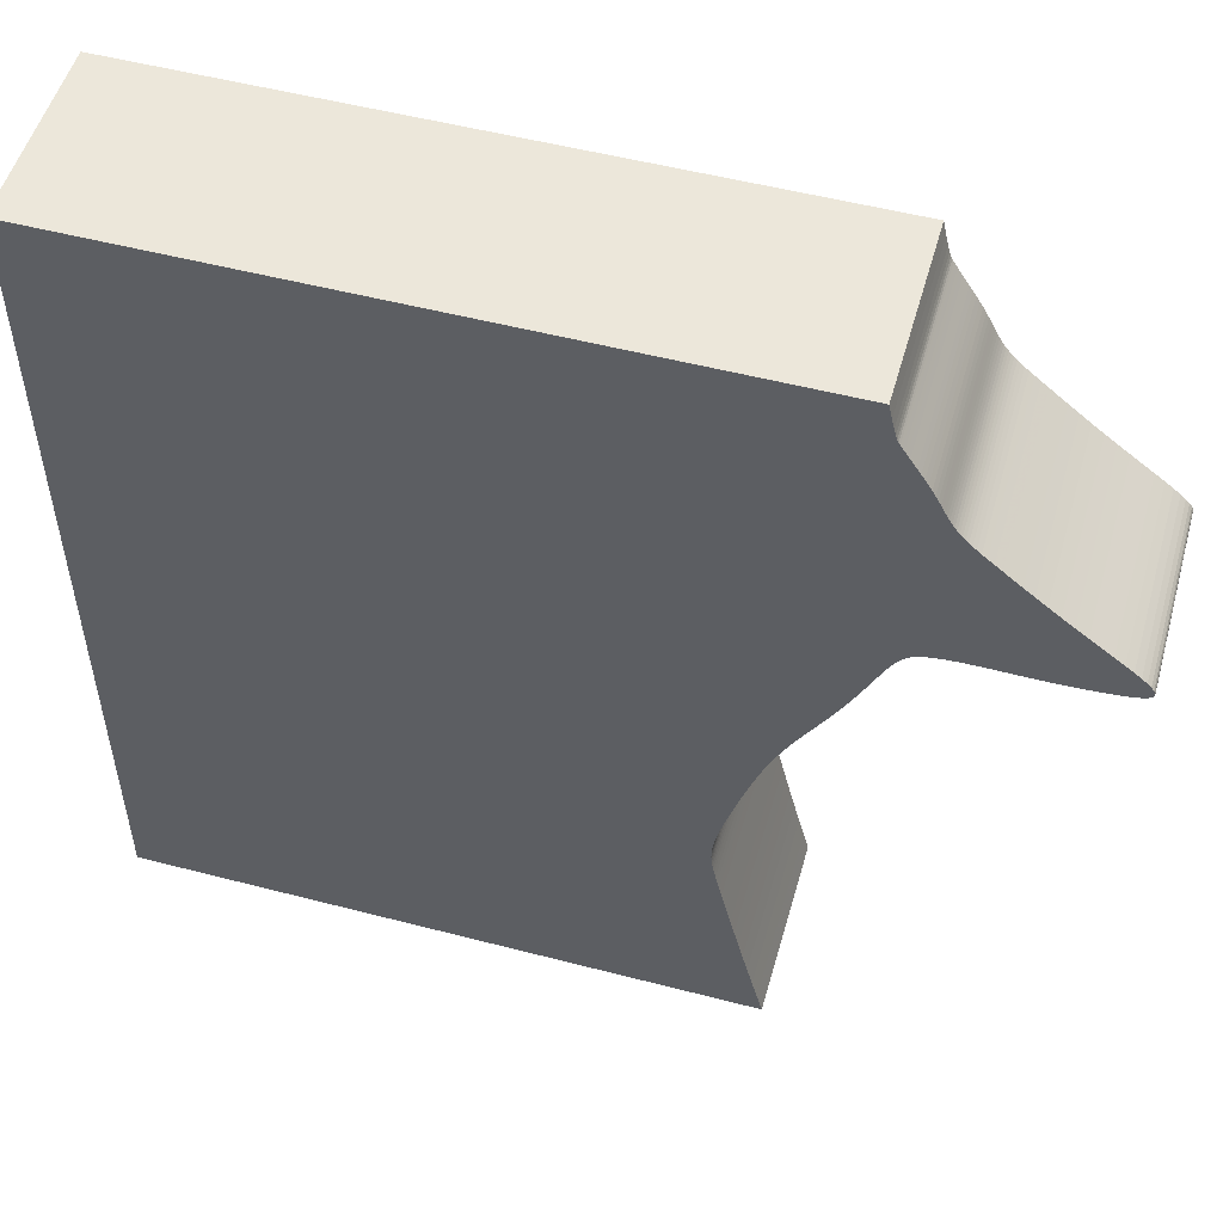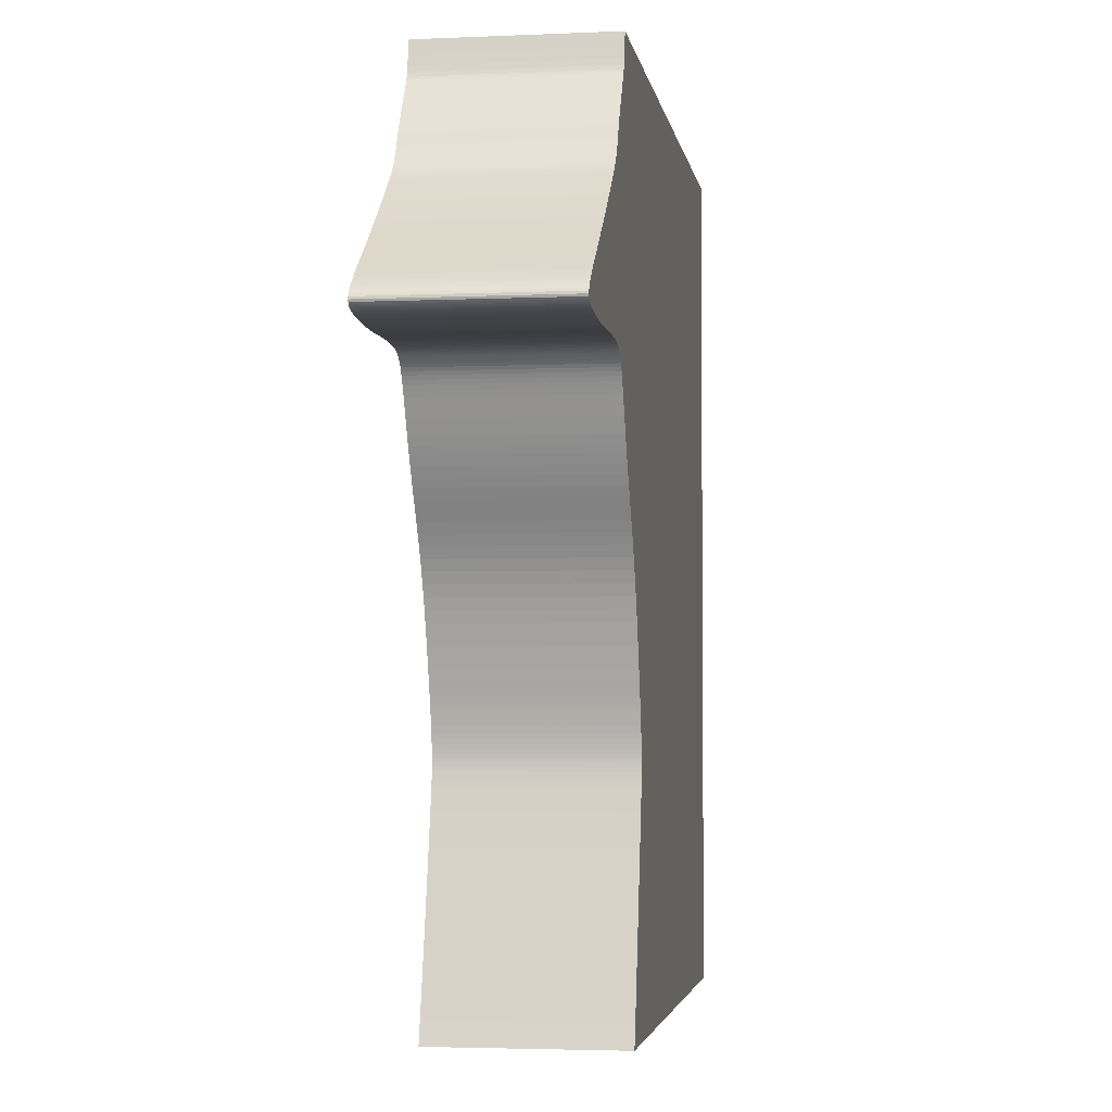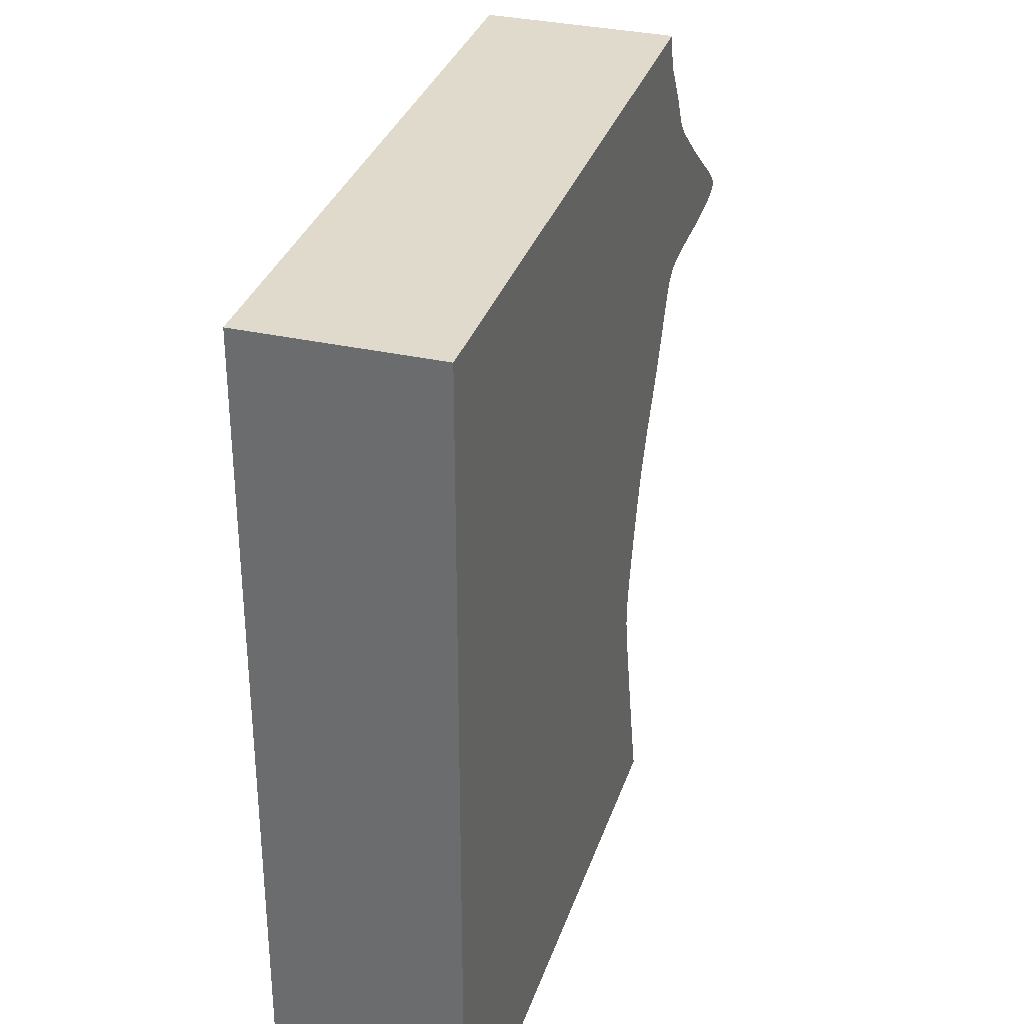
<metadata>
{"format":"obj","ext":"obj","renderer":"f3d","projection":"perspective","resolution":1024,"background":"white","views":[{"elev":52.4,"azim":15.7,"up":"+Y"},{"elev":-3.4,"azim":98.6,"up":"+Y"},{"elev":33.0,"azim":-72.8,"up":"+Y"}]}
</metadata>
<code>
v 0.02314 -0.002639 0
v 0.02353 -0.00427 0
v 0.0238 -0.005319 0
v 0.02402 -0.005961 0
v 0.02421 -0.006372 0
v 0.02442 -0.006722 0
v 0.02468 -0.007128 0
v 0.02499 -0.007605 0
v 0.02535 -0.00815 0
v 0.02575 -0.008765 0
v 0.0262 -0.009448 0
v 0.02669 -0.01019 0
v 0.0272 -0.01096 0
v 0.0277 -0.01175 0
v 0.0282 -0.01255 0
v 0.0287 -0.01337 0
v 0.02915 -0.01415 0
v 0.02956 -0.01489 0
v 0.02993 -0.01559 0
v 0.03027 -0.01625 0
v 0.03058 -0.01687 0
v 0.03089 -0.01745 0
v 0.0312 -0.018 0
v 0.03152 -0.01852 0
v 0.03184 -0.01901 0
v 0.03218 -0.01948 0
v 0.03254 -0.01993 0
v 0.03292 -0.02038 0
v 0.03332 -0.02081 0
v 0.03376 -0.02125 0
v 0.03423 -0.0217 0
v 0.03478 -0.0222 0
v 0.03542 -0.02275 0
v 0.03618 -0.02339 0
v 0.03709 -0.02414 0
v 0.03816 -0.02502 0
v 0.03941 -0.02605 0
v 0.04084 -0.02721 0
v 0.04242 -0.02848 0
v 0.04412 -0.02984 0
v 0.04591 -0.03124 0
v 0.04774 -0.03264 0
v 0.04957 -0.03402 0
v 0.05133 -0.03533 0
v 0.05297 -0.03655 0
v 0.05444 -0.03766 0
v 0.05569 -0.03864 0
v 0.0567 -0.03947 0
v 0.05748 -0.04018 0
v 0.05806 -0.04077 0
v 0.05844 -0.04128 0
v 0.05865 -0.04171 0
v 0.0587 -0.04208 0
v 0.0586 -0.0424 0
v 0.05835 -0.04268 0
v 0.05797 -0.04292 0
v 0.05746 -0.04312 0
v 0.05683 -0.04329 0
v 0.05607 -0.04344 0
v 0.0552 -0.04357 0
v 0.05421 -0.04368 0
v 0.05311 -0.04378 0
v 0.0519 -0.04387 0
v 0.05058 -0.04395 0
v 0.04917 -0.04402 0
v 0.0477 -0.04408 0
v 0.04619 -0.04411 0
v 0.04468 -0.04412 0
v 0.04319 -0.04411 0
v 0.04175 -0.04409 0
v 0.04037 -0.04407 0
v 0.03906 -0.04405 0
v 0.03784 -0.04404 0
v 0.03671 -0.04405 0
v 0.03566 -0.04407 0
v 0.03469 -0.0441 0
v 0.0338 -0.04415 0
v 0.03299 -0.04421 0
v 0.03225 -0.04428 0
v 0.03157 -0.04437 0
v 0.03096 -0.04448 0
v 0.03039 -0.04461 0
v 0.02988 -0.04476 0
v 0.02941 -0.04495 0
v 0.02898 -0.04517 0
v 0.02857 -0.04543 0
v 0.02819 -0.04573 0
v 0.02783 -0.04608 0
v 0.02748 -0.04649 0
v 0.02714 -0.04695 0
v 0.0268 -0.04748 0
v 0.02645 -0.04807 0
v 0.02609 -0.04873 0
v 0.02572 -0.04946 0
v 0.02533 -0.05027 0
v 0.02491 -0.05115 0
v 0.02446 -0.0521 0
v 0.02397 -0.05313 0
v 0.02344 -0.05422 0
v 0.02287 -0.05538 0
v 0.02225 -0.05661 0
v 0.02159 -0.05789 0
v 0.02087 -0.05923 0
v 0.02009 -0.06061 0
v 0.01927 -0.06205 0
v 0.01839 -0.06353 0
v 0.01746 -0.06505 0
v 0.01652 -0.0666 0
v 0.01558 -0.06821 0
v 0.01465 -0.06985 0
v 0.01375 -0.07155 0
v 0.0129 -0.0733 0
v 0.0121 -0.07508 0
v 0.01137 -0.07688 0
v 0.01069 -0.07867 0
v 0.01007 -0.08042 0
v 0.009485 -0.08211 0
v 0.008948 -0.08373 0
v 0.008453 -0.08528 0
v 0.007998 -0.08675 0
v 0.007581 -0.08815 0
v 0.007177 -0.08946 0
v 0.00681 -0.09069 0
v 0.006482 -0.09185 0
v 0.006193 -0.09294 0
v 0.005939 -0.09395 0
v 0.005718 -0.09489 0
v 0.005529 -0.09576 0
v 0.00537 -0.09658 0
v 0.00524 -0.09735 0
v 0.005139 -0.09807 0
v 0.005065 -0.09875 0
v 0.005019 -0.09938 0
v 0.005 -0.1 0
v 0.00501 -0.1006 0
v 0.005048 -0.1013 0
v 0.005121 -0.1019 0
v 0.005229 -0.1027 0
v 0.005374 -0.1035 0
v 0.00556 -0.1045 0
v 0.005791 -0.1055 0
v 0.006069 -0.1068 0
v 0.006399 -0.1082 0
v 0.006783 -0.1099 0
v 0.007228 -0.1118 0
v 0.007737 -0.114 0
v 0.008312 -0.1164 0
v 0.008955 -0.1191 0
v 0.009667 -0.1221 0
v 0.01044 -0.1253 0
v 0.01126 -0.1286 0
v 0.01213 -0.132 0
v 0.01302 -0.1355 0
v 0.01392 -0.1389 0
v -0.08608 -0.1389 0
v -0.08608 -0.0003861 0
v 0.02264 -0.0003861 0
v 0.02314 -0.002639 0.03
v 0.02353 -0.00427 0.03
v 0.0238 -0.005319 0.03
v 0.02402 -0.005961 0.03
v 0.02421 -0.006372 0.03
v 0.02442 -0.006722 0.03
v 0.02468 -0.007128 0.03
v 0.02499 -0.007605 0.03
v 0.02535 -0.00815 0.03
v 0.02575 -0.008765 0.03
v 0.0262 -0.009448 0.03
v 0.02669 -0.01019 0.03
v 0.0272 -0.01096 0.03
v 0.0277 -0.01175 0.03
v 0.0282 -0.01255 0.03
v 0.0287 -0.01337 0.03
v 0.02915 -0.01415 0.03
v 0.02956 -0.01489 0.03
v 0.02993 -0.01559 0.03
v 0.03027 -0.01625 0.03
v 0.03058 -0.01687 0.03
v 0.03089 -0.01745 0.03
v 0.0312 -0.018 0.03
v 0.03152 -0.01852 0.03
v 0.03184 -0.01901 0.03
v 0.03218 -0.01948 0.03
v 0.03254 -0.01993 0.03
v 0.03292 -0.02038 0.03
v 0.03332 -0.02081 0.03
v 0.03376 -0.02125 0.03
v 0.03423 -0.0217 0.03
v 0.03478 -0.0222 0.03
v 0.03542 -0.02275 0.03
v 0.03618 -0.02339 0.03
v 0.03709 -0.02414 0.03
v 0.03816 -0.02502 0.03
v 0.03941 -0.02605 0.03
v 0.04084 -0.02721 0.03
v 0.04242 -0.02848 0.03
v 0.04412 -0.02984 0.03
v 0.04591 -0.03124 0.03
v 0.04774 -0.03264 0.03
v 0.04957 -0.03402 0.03
v 0.05133 -0.03533 0.03
v 0.05297 -0.03655 0.03
v 0.05444 -0.03766 0.03
v 0.05569 -0.03864 0.03
v 0.0567 -0.03947 0.03
v 0.05748 -0.04018 0.03
v 0.05806 -0.04077 0.03
v 0.05844 -0.04128 0.03
v 0.05865 -0.04171 0.03
v 0.0587 -0.04208 0.03
v 0.0586 -0.0424 0.03
v 0.05835 -0.04268 0.03
v 0.05797 -0.04292 0.03
v 0.05746 -0.04312 0.03
v 0.05683 -0.04329 0.03
v 0.05607 -0.04344 0.03
v 0.0552 -0.04357 0.03
v 0.05421 -0.04368 0.03
v 0.05311 -0.04378 0.03
v 0.0519 -0.04387 0.03
v 0.05058 -0.04395 0.03
v 0.04917 -0.04402 0.03
v 0.0477 -0.04408 0.03
v 0.04619 -0.04411 0.03
v 0.04468 -0.04412 0.03
v 0.04319 -0.04411 0.03
v 0.04175 -0.04409 0.03
v 0.04037 -0.04407 0.03
v 0.03906 -0.04405 0.03
v 0.03784 -0.04404 0.03
v 0.03671 -0.04405 0.03
v 0.03566 -0.04407 0.03
v 0.03469 -0.0441 0.03
v 0.0338 -0.04415 0.03
v 0.03299 -0.04421 0.03
v 0.03225 -0.04428 0.03
v 0.03157 -0.04437 0.03
v 0.03096 -0.04448 0.03
v 0.03039 -0.04461 0.03
v 0.02988 -0.04476 0.03
v 0.02941 -0.04495 0.03
v 0.02898 -0.04517 0.03
v 0.02857 -0.04543 0.03
v 0.02819 -0.04573 0.03
v 0.02783 -0.04608 0.03
v 0.02748 -0.04649 0.03
v 0.02714 -0.04695 0.03
v 0.0268 -0.04748 0.03
v 0.02645 -0.04807 0.03
v 0.02609 -0.04873 0.03
v 0.02572 -0.04946 0.03
v 0.02533 -0.05027 0.03
v 0.02491 -0.05115 0.03
v 0.02446 -0.0521 0.03
v 0.02397 -0.05313 0.03
v 0.02344 -0.05422 0.03
v 0.02287 -0.05538 0.03
v 0.02225 -0.05661 0.03
v 0.02159 -0.05789 0.03
v 0.02087 -0.05923 0.03
v 0.02009 -0.06061 0.03
v 0.01927 -0.06205 0.03
v 0.01839 -0.06353 0.03
v 0.01746 -0.06505 0.03
v 0.01652 -0.0666 0.03
v 0.01558 -0.06821 0.03
v 0.01465 -0.06985 0.03
v 0.01375 -0.07155 0.03
v 0.0129 -0.0733 0.03
v 0.0121 -0.07508 0.03
v 0.01137 -0.07688 0.03
v 0.01069 -0.07867 0.03
v 0.01007 -0.08042 0.03
v 0.009485 -0.08211 0.03
v 0.008948 -0.08373 0.03
v 0.008453 -0.08528 0.03
v 0.007998 -0.08675 0.03
v 0.007581 -0.08815 0.03
v 0.007177 -0.08946 0.03
v 0.00681 -0.09069 0.03
v 0.006482 -0.09185 0.03
v 0.006193 -0.09294 0.03
v 0.005939 -0.09395 0.03
v 0.005718 -0.09489 0.03
v 0.005529 -0.09576 0.03
v 0.00537 -0.09658 0.03
v 0.00524 -0.09735 0.03
v 0.005139 -0.09807 0.03
v 0.005065 -0.09875 0.03
v 0.005019 -0.09938 0.03
v 0.005 -0.1 0.03
v 0.00501 -0.1006 0.03
v 0.005048 -0.1013 0.03
v 0.005121 -0.1019 0.03
v 0.005229 -0.1027 0.03
v 0.005374 -0.1035 0.03
v 0.00556 -0.1045 0.03
v 0.005791 -0.1055 0.03
v 0.006069 -0.1068 0.03
v 0.006399 -0.1082 0.03
v 0.006783 -0.1099 0.03
v 0.007228 -0.1118 0.03
v 0.007737 -0.114 0.03
v 0.008312 -0.1164 0.03
v 0.008955 -0.1191 0.03
v 0.009667 -0.1221 0.03
v 0.01044 -0.1253 0.03
v 0.01126 -0.1286 0.03
v 0.01213 -0.132 0.03
v 0.01302 -0.1355 0.03
v 0.01392 -0.1389 0.03
v -0.08608 -0.1389 0.03
v -0.08608 -0.0003861 0.03
v 0.02264 -0.0003861 0.03
f 156 157 1
f 154 155 156
f 120 121 122
f 105 106 107
f 103 104 105
f 101 102 103
f 99 100 101
f 97 98 99
f 69 70 71
f 67 68 69
f 65 66 67
f 63 64 65
f 61 62 63
f 59 60 61
f 57 58 59
f 55 56 57
f 53 54 55
f 51 52 53
f 49 50 51
f 47 48 49
f 45 46 47
f 18 19 20
f 16 17 18
f 14 15 16
f 12 13 14
f 156 1 2
f 153 154 156
f 105 107 108
f 101 103 105
f 97 99 101
f 67 69 71
f 63 65 67
f 59 61 63
f 55 57 59
f 51 53 55
f 47 49 51
f 44 45 47
f 18 20 21
f 14 16 18
f 11 12 14
f 156 2 3
f 152 153 156
f 101 105 108
f 96 97 101
f 67 71 72
f 59 63 67
f 51 55 59
f 44 47 51
f 14 18 21
f 10 11 14
f 156 3 4
f 151 152 156
f 101 108 109
f 95 96 101
f 59 67 72
f 44 51 59
f 14 21 22
f 9 10 14
f 156 4 5
f 150 151 156
f 95 101 109
f 59 72 73
f 43 44 59
f 9 14 22
f 156 5 6
f 149 150 156
f 95 109 110
f 59 73 74
f 42 43 59
f 9 22 23
f 156 6 7
f 148 149 156
f 94 95 110
f 59 74 75
f 41 42 59
f 8 9 23
f 156 7 8
f 147 148 156
f 93 94 110
f 41 59 75
f 156 8 23
f 146 147 156
f 92 93 110
f 41 75 76
f 156 23 24
f 145 146 156
f 41 76 77
f 156 24 25
f 144 145 156
f 41 77 78
f 156 25 26
f 143 144 156
f 41 78 79
f 156 26 27
f 142 143 156
f 41 79 80
f 156 27 28
f 141 142 156
f 41 80 81
f 156 28 29
f 140 141 156
f 41 81 82
f 156 29 30
f 139 140 156
f 41 82 83
f 156 30 31
f 138 139 156
f 41 83 84
f 156 31 32
f 137 138 156
f 41 84 85
f 156 32 33
f 136 137 156
f 41 85 86
f 156 33 34
f 135 136 156
f 41 86 87
f 156 34 35
f 134 135 156
f 40 41 87
f 156 35 36
f 133 134 156
f 40 87 88
f 156 36 37
f 132 133 156
f 39 40 88
f 156 37 38
f 131 132 156
f 39 88 89
f 156 38 39
f 130 131 156
f 156 39 89
f 129 130 156
f 156 89 90
f 128 129 156
f 156 90 91
f 127 128 156
f 156 91 92
f 126 127 156
f 156 92 110
f 125 126 156
f 156 110 111
f 124 125 156
f 156 111 112
f 123 124 156
f 156 112 113
f 122 123 156
f 156 113 114
f 120 122 156
f 156 114 115
f 119 120 156
f 156 115 116
f 118 119 156
f 156 116 117
f 117 118 156
f 158 314 313
f 313 312 311
f 279 278 277
f 264 263 262
f 262 261 260
f 260 259 258
f 258 257 256
f 256 255 254
f 228 227 226
f 226 225 224
f 224 223 222
f 222 221 220
f 220 219 218
f 218 217 216
f 216 215 214
f 214 213 212
f 212 211 210
f 210 209 208
f 208 207 206
f 206 205 204
f 204 203 202
f 177 176 175
f 175 174 173
f 173 172 171
f 171 170 169
f 159 158 313
f 313 311 310
f 265 264 262
f 262 260 258
f 258 256 254
f 228 226 224
f 224 222 220
f 220 218 216
f 216 214 212
f 212 210 208
f 208 206 204
f 204 202 201
f 178 177 175
f 175 173 171
f 171 169 168
f 160 159 313
f 313 310 309
f 265 262 258
f 258 254 253
f 229 228 224
f 224 220 216
f 216 212 208
f 208 204 201
f 178 175 171
f 171 168 167
f 161 160 313
f 313 309 308
f 266 265 258
f 258 253 252
f 229 224 216
f 216 208 201
f 179 178 171
f 171 167 166
f 162 161 313
f 313 308 307
f 266 258 252
f 230 229 216
f 216 201 200
f 179 171 166
f 163 162 313
f 313 307 306
f 267 266 252
f 231 230 216
f 216 200 199
f 180 179 166
f 164 163 313
f 313 306 305
f 267 252 251
f 232 231 216
f 216 199 198
f 180 166 165
f 165 164 313
f 313 305 304
f 267 251 250
f 232 216 198
f 180 165 313
f 313 304 303
f 267 250 249
f 233 232 198
f 181 180 313
f 313 303 302
f 234 233 198
f 182 181 313
f 313 302 301
f 235 234 198
f 183 182 313
f 313 301 300
f 236 235 198
f 184 183 313
f 313 300 299
f 237 236 198
f 185 184 313
f 313 299 298
f 238 237 198
f 186 185 313
f 313 298 297
f 239 238 198
f 187 186 313
f 313 297 296
f 240 239 198
f 188 187 313
f 313 296 295
f 241 240 198
f 189 188 313
f 313 295 294
f 242 241 198
f 190 189 313
f 313 294 293
f 243 242 198
f 191 190 313
f 313 293 292
f 244 243 198
f 192 191 313
f 313 292 291
f 244 198 197
f 193 192 313
f 313 291 290
f 245 244 197
f 194 193 313
f 313 290 289
f 245 197 196
f 195 194 313
f 313 289 288
f 246 245 196
f 196 195 313
f 313 288 287
f 246 196 313
f 313 287 286
f 247 246 313
f 313 286 285
f 248 247 313
f 313 285 284
f 249 248 313
f 313 284 283
f 267 249 313
f 313 283 282
f 268 267 313
f 313 282 281
f 269 268 313
f 313 281 280
f 270 269 313
f 313 280 279
f 271 270 313
f 313 279 277
f 272 271 313
f 313 277 276
f 273 272 313
f 313 276 275
f 274 273 313
f 313 275 274
f 158 159 1
f 1 159 2
f 159 160 2
f 2 160 3
f 160 161 3
f 3 161 4
f 161 162 4
f 4 162 5
f 162 163 5
f 5 163 6
f 163 164 6
f 6 164 7
f 164 165 7
f 7 165 8
f 165 166 8
f 8 166 9
f 166 167 9
f 9 167 10
f 167 168 10
f 10 168 11
f 168 169 11
f 11 169 12
f 169 170 12
f 12 170 13
f 170 171 13
f 13 171 14
f 171 172 14
f 14 172 15
f 172 173 15
f 15 173 16
f 173 174 16
f 16 174 17
f 174 175 17
f 17 175 18
f 175 176 18
f 18 176 19
f 176 177 19
f 19 177 20
f 177 178 20
f 20 178 21
f 178 179 21
f 21 179 22
f 179 180 22
f 22 180 23
f 180 181 23
f 23 181 24
f 181 182 24
f 24 182 25
f 182 183 25
f 25 183 26
f 183 184 26
f 26 184 27
f 184 185 27
f 27 185 28
f 185 186 28
f 28 186 29
f 186 187 29
f 29 187 30
f 187 188 30
f 30 188 31
f 188 189 31
f 31 189 32
f 189 190 32
f 32 190 33
f 190 191 33
f 33 191 34
f 191 192 34
f 34 192 35
f 192 193 35
f 35 193 36
f 193 194 36
f 36 194 37
f 194 195 37
f 37 195 38
f 195 196 38
f 38 196 39
f 196 197 39
f 39 197 40
f 197 198 40
f 40 198 41
f 198 199 41
f 41 199 42
f 199 200 42
f 42 200 43
f 200 201 43
f 43 201 44
f 201 202 44
f 44 202 45
f 202 203 45
f 45 203 46
f 203 204 46
f 46 204 47
f 204 205 47
f 47 205 48
f 205 206 48
f 48 206 49
f 206 207 49
f 49 207 50
f 207 208 50
f 50 208 51
f 208 209 51
f 51 209 52
f 209 210 52
f 52 210 53
f 210 211 53
f 53 211 54
f 211 212 54
f 54 212 55
f 212 213 55
f 55 213 56
f 213 214 56
f 56 214 57
f 214 215 57
f 57 215 58
f 215 216 58
f 58 216 59
f 216 217 59
f 59 217 60
f 217 218 60
f 60 218 61
f 218 219 61
f 61 219 62
f 219 220 62
f 62 220 63
f 220 221 63
f 63 221 64
f 221 222 64
f 64 222 65
f 222 223 65
f 65 223 66
f 223 224 66
f 66 224 67
f 224 225 67
f 67 225 68
f 225 226 68
f 68 226 69
f 226 227 69
f 69 227 70
f 227 228 70
f 70 228 71
f 228 229 71
f 71 229 72
f 229 230 72
f 72 230 73
f 230 231 73
f 73 231 74
f 231 232 74
f 74 232 75
f 232 233 75
f 75 233 76
f 233 234 76
f 76 234 77
f 234 235 77
f 77 235 78
f 235 236 78
f 78 236 79
f 236 237 79
f 79 237 80
f 237 238 80
f 80 238 81
f 238 239 81
f 81 239 82
f 239 240 82
f 82 240 83
f 240 241 83
f 83 241 84
f 241 242 84
f 84 242 85
f 242 243 85
f 85 243 86
f 243 244 86
f 86 244 87
f 244 245 87
f 87 245 88
f 245 246 88
f 88 246 89
f 246 247 89
f 89 247 90
f 247 248 90
f 90 248 91
f 248 249 91
f 91 249 92
f 249 250 92
f 92 250 93
f 250 251 93
f 93 251 94
f 251 252 94
f 94 252 95
f 252 253 95
f 95 253 96
f 253 254 96
f 96 254 97
f 254 255 97
f 97 255 98
f 255 256 98
f 98 256 99
f 256 257 99
f 99 257 100
f 257 258 100
f 100 258 101
f 258 259 101
f 101 259 102
f 259 260 102
f 102 260 103
f 260 261 103
f 103 261 104
f 261 262 104
f 104 262 105
f 262 263 105
f 105 263 106
f 263 264 106
f 106 264 107
f 264 265 107
f 107 265 108
f 265 266 108
f 108 266 109
f 266 267 109
f 109 267 110
f 267 268 110
f 110 268 111
f 268 269 111
f 111 269 112
f 269 270 112
f 112 270 113
f 270 271 113
f 113 271 114
f 271 272 114
f 114 272 115
f 272 273 115
f 115 273 116
f 273 274 116
f 116 274 117
f 274 275 117
f 117 275 118
f 275 276 118
f 118 276 119
f 276 277 119
f 119 277 120
f 277 278 120
f 120 278 121
f 278 279 121
f 121 279 122
f 279 280 122
f 122 280 123
f 280 281 123
f 123 281 124
f 281 282 124
f 124 282 125
f 282 283 125
f 125 283 126
f 283 284 126
f 126 284 127
f 284 285 127
f 127 285 128
f 285 286 128
f 128 286 129
f 286 287 129
f 129 287 130
f 287 288 130
f 130 288 131
f 288 289 131
f 131 289 132
f 289 290 132
f 132 290 133
f 290 291 133
f 133 291 134
f 291 292 134
f 134 292 135
f 292 293 135
f 135 293 136
f 293 294 136
f 136 294 137
f 294 295 137
f 137 295 138
f 295 296 138
f 138 296 139
f 296 297 139
f 139 297 140
f 297 298 140
f 140 298 141
f 298 299 141
f 141 299 142
f 299 300 142
f 142 300 143
f 300 301 143
f 143 301 144
f 301 302 144
f 144 302 145
f 302 303 145
f 145 303 146
f 303 304 146
f 146 304 147
f 304 305 147
f 147 305 148
f 305 306 148
f 148 306 149
f 306 307 149
f 149 307 150
f 307 308 150
f 150 308 151
f 308 309 151
f 151 309 152
f 309 310 152
f 152 310 153
f 310 311 153
f 153 311 154
f 311 312 154
f 154 312 155
f 312 313 155
f 155 313 156
f 314 158 157
f 157 158 1
f 313 314 156
f 156 314 157

</code>
